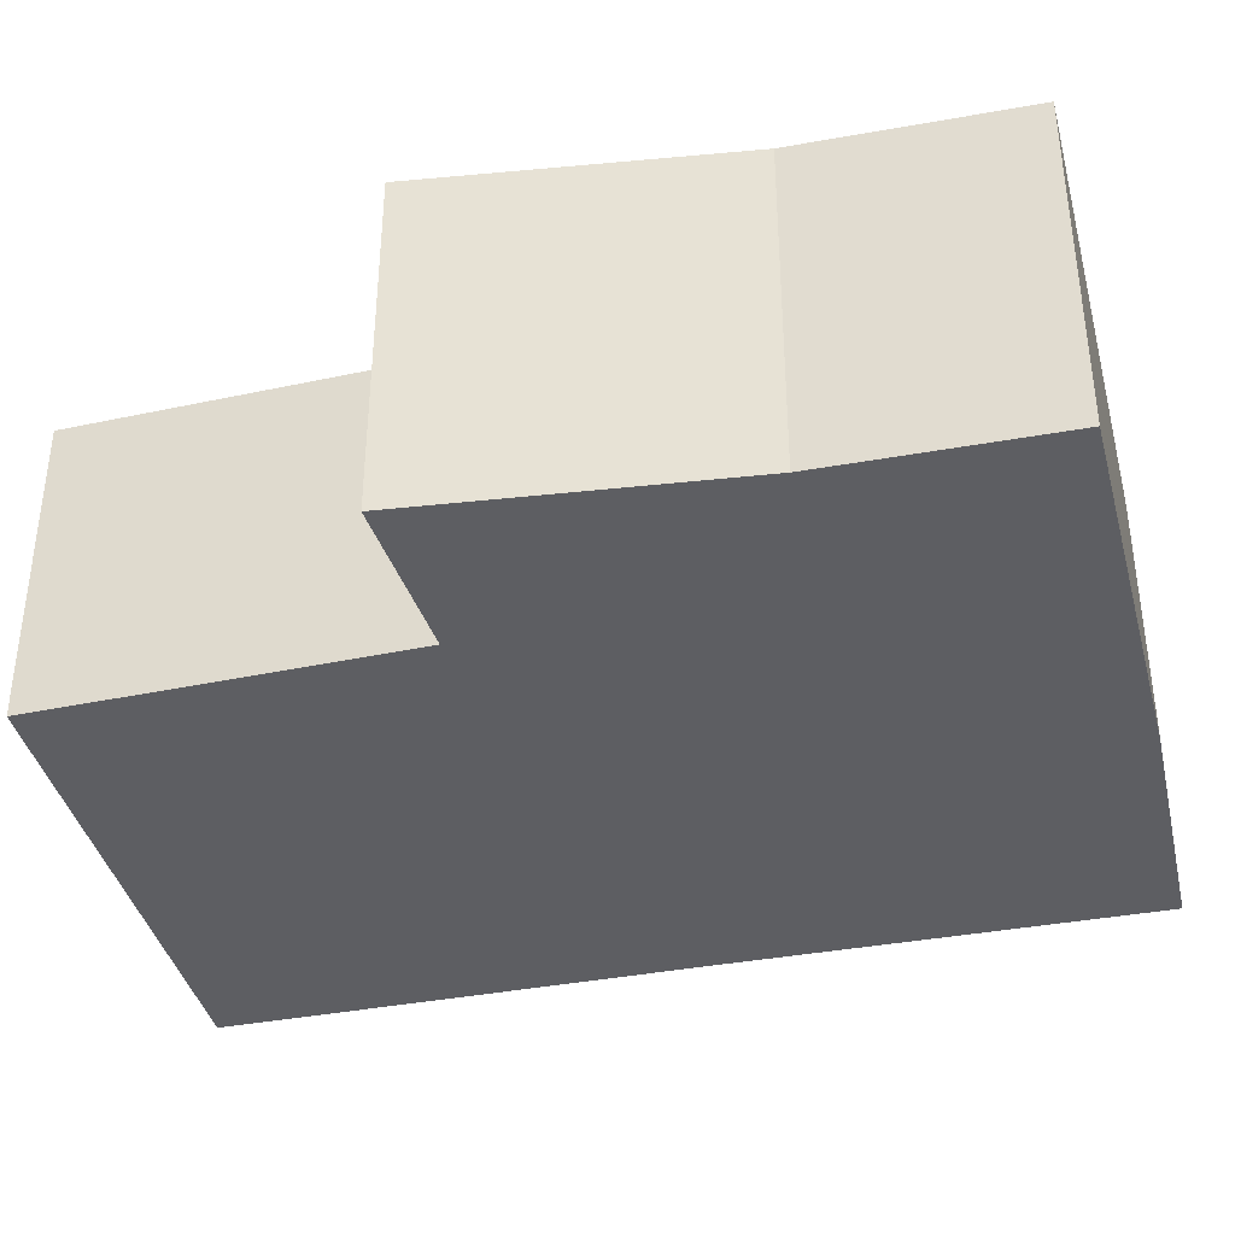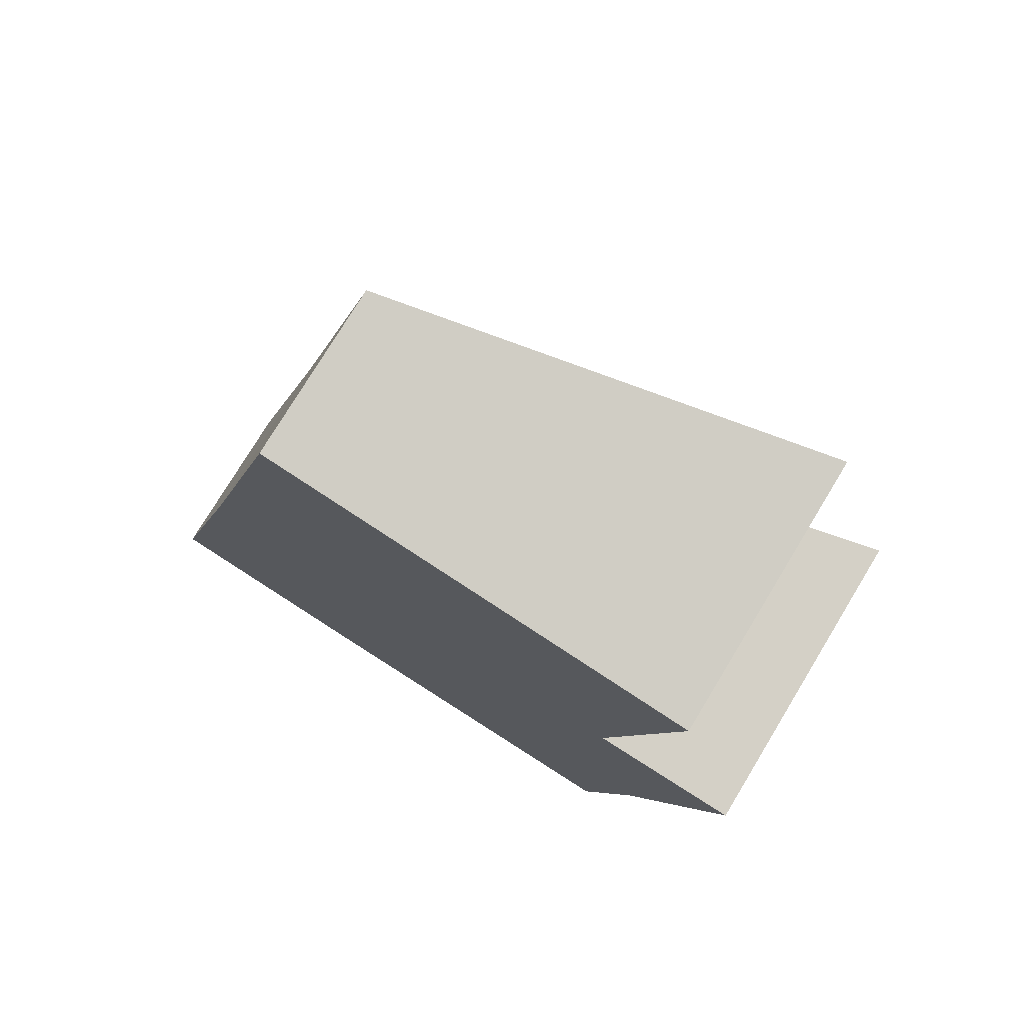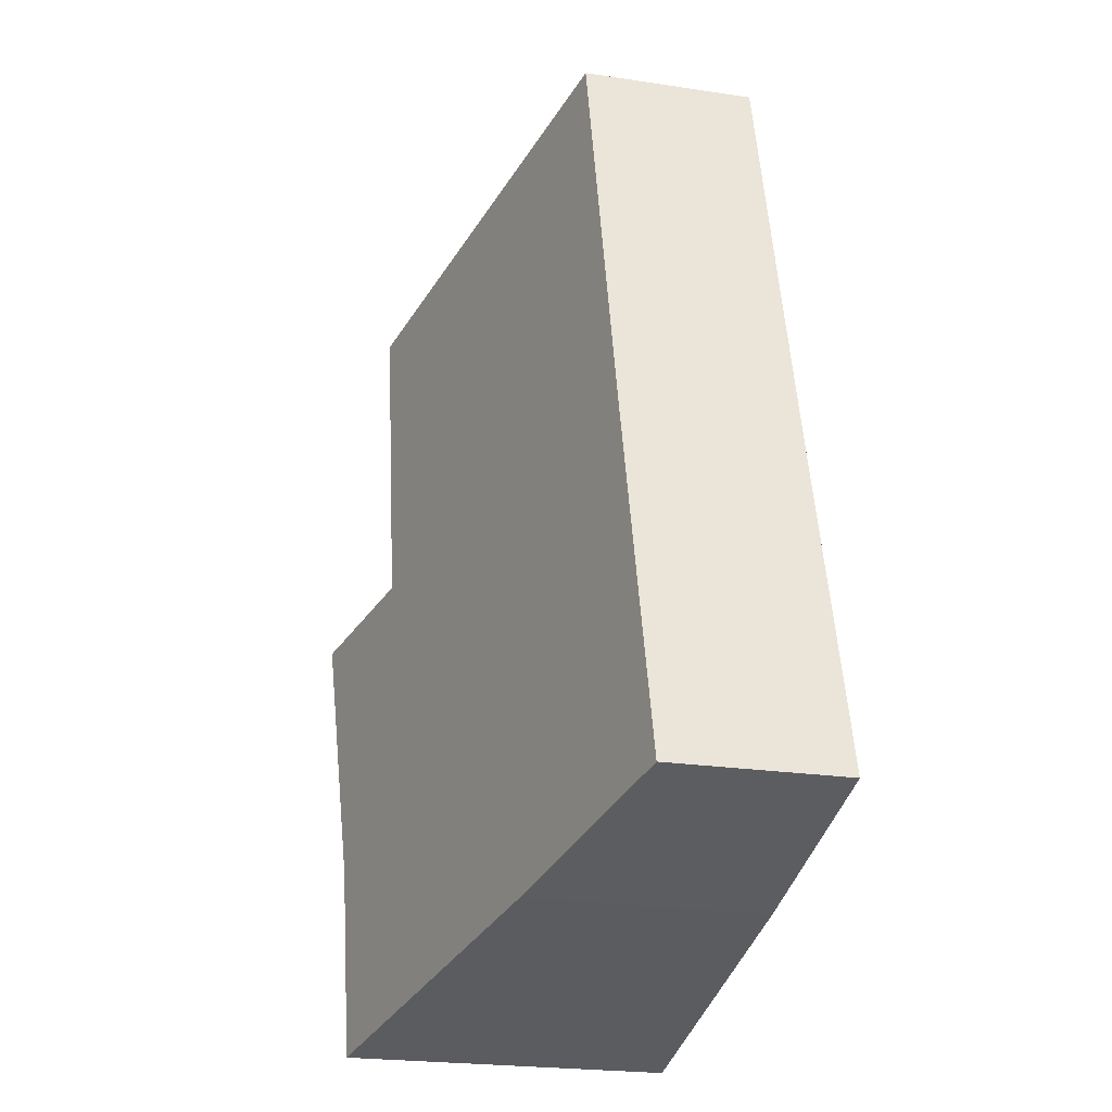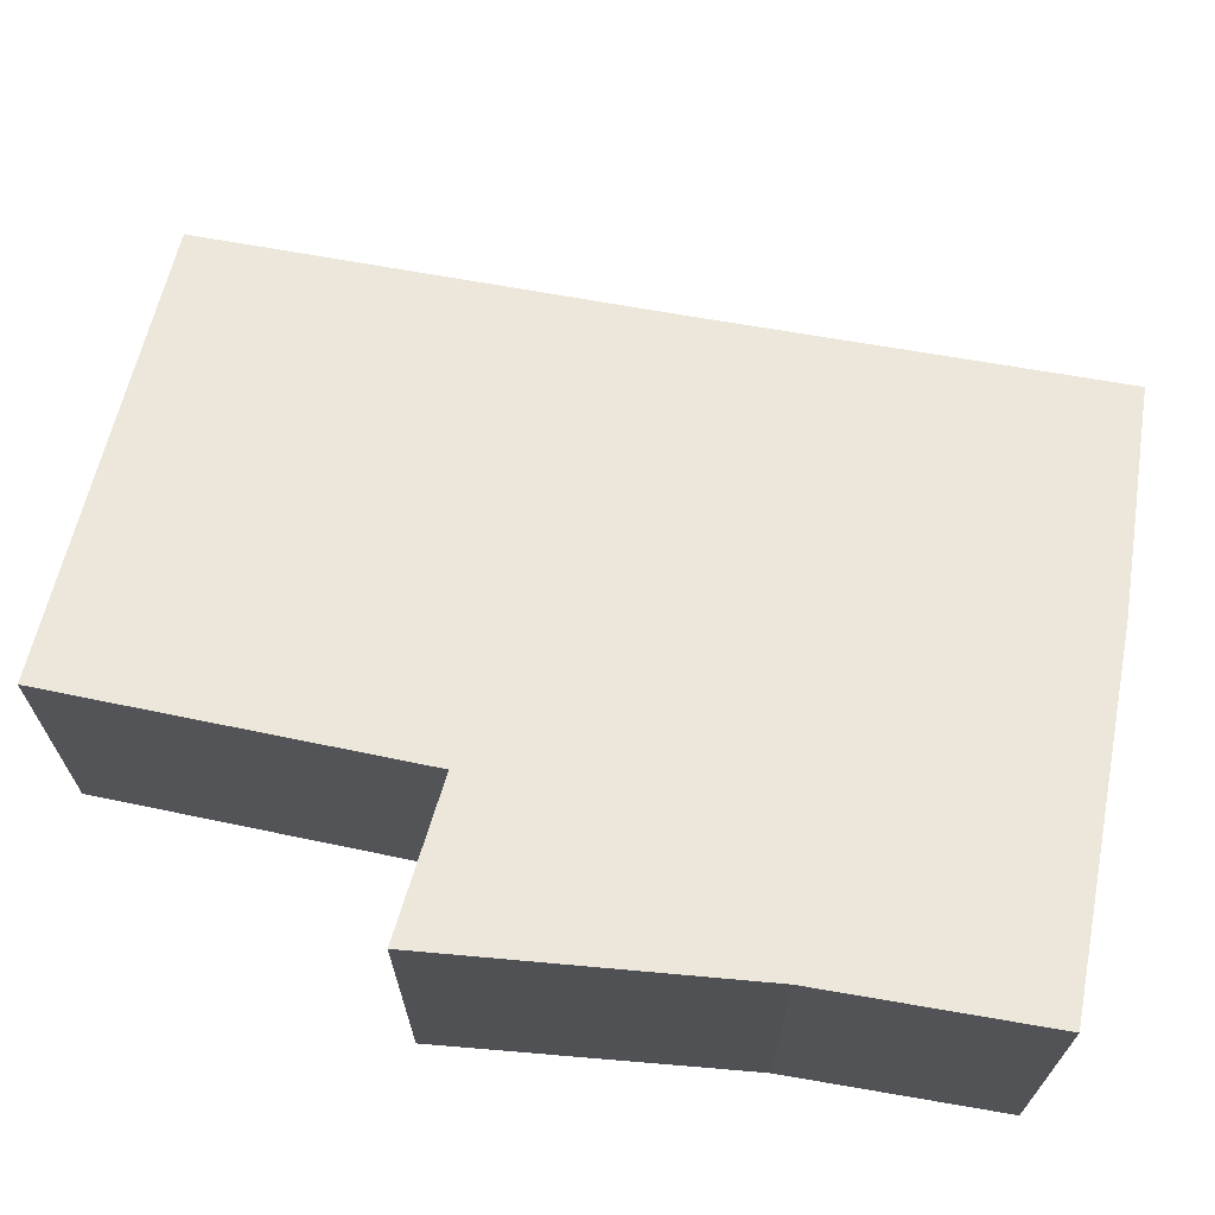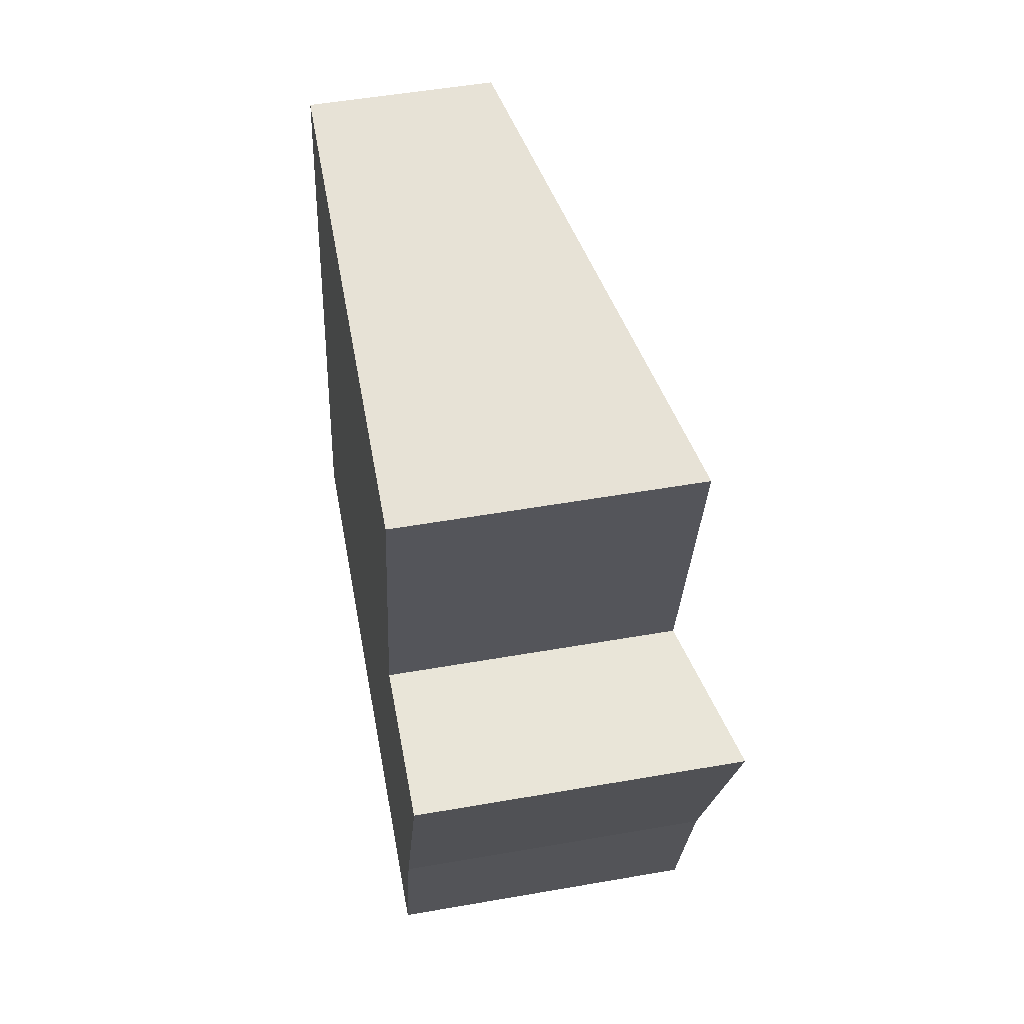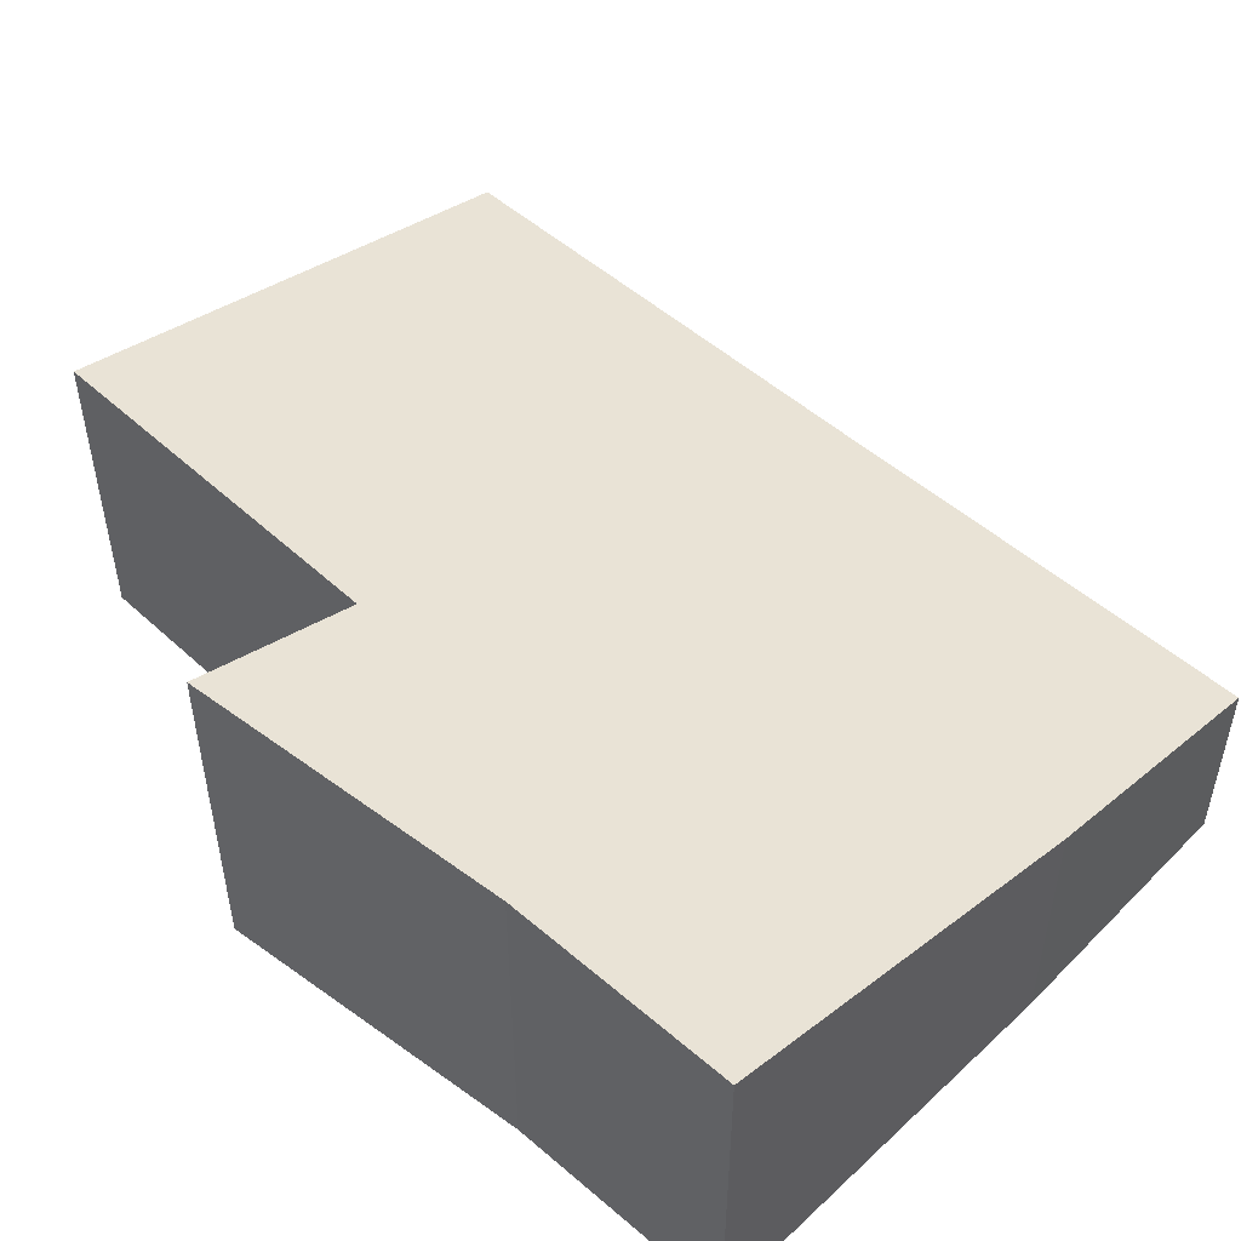
<metadata>
{"format":"obj","ext":"obj","renderer":"f3d","projection":"perspective","resolution":1024,"background":"white","views":[{"elev":-39.4,"azim":117.3,"up":"+Y"},{"elev":76.4,"azim":31.2,"up":"+Z"},{"elev":-22.9,"azim":-104.5,"up":"+Z"},{"elev":69.7,"azim":114.4,"up":"+Y"},{"elev":51.4,"azim":79.2,"up":"+Z"},{"elev":52.1,"azim":147.5,"up":"+Y"}]}
</metadata>
<code>
v  0.958 1.704 3.666
v  2.175 2.272 -0.577
v  0 1.7 1.041e-16
v  5.547 3.151 -1.344
v  6.057 3.153 0.608
v  1.986 1.7 7.736
v  5.553 2.843 3.541
v  6.27 2.818 6.736
v  7.014 3.218 3.301
v  5.553 -2.168e-16 3.541
v  6.27 -4.125e-16 6.736
v  7.014 -2.021e-16 3.301
v  6.057 -3.723e-17 0.608
v  5.547 8.23e-17 -1.344
v  1.986 -4.737e-16 7.736
v  2.175 3.533e-17 -0.577
v  0 0 0
v  0.958 -2.245e-16 3.666
g defaultobject
f 1 2 3
f 2 1 4
f 4 1 5
f 5 1 6
f 5 6 7
f 7 6 8
f 9 5 7
f 8 10 7
f 10 8 11
f 12 5 9
f 5 12 13
f 13 4 5
f 4 13 14
f 6 11 8
f 11 6 15
f 7 12 9
f 12 7 10
f 14 2 4
f 2 14 16
f 16 3 2
f 3 16 17
f 17 1 3
f 1 17 18
f 1 18 6
f 6 18 15
f 15 10 11
f 10 15 16
f 16 15 18
f 16 18 17
f 10 13 12
f 13 10 14
f 14 10 16

</code>
